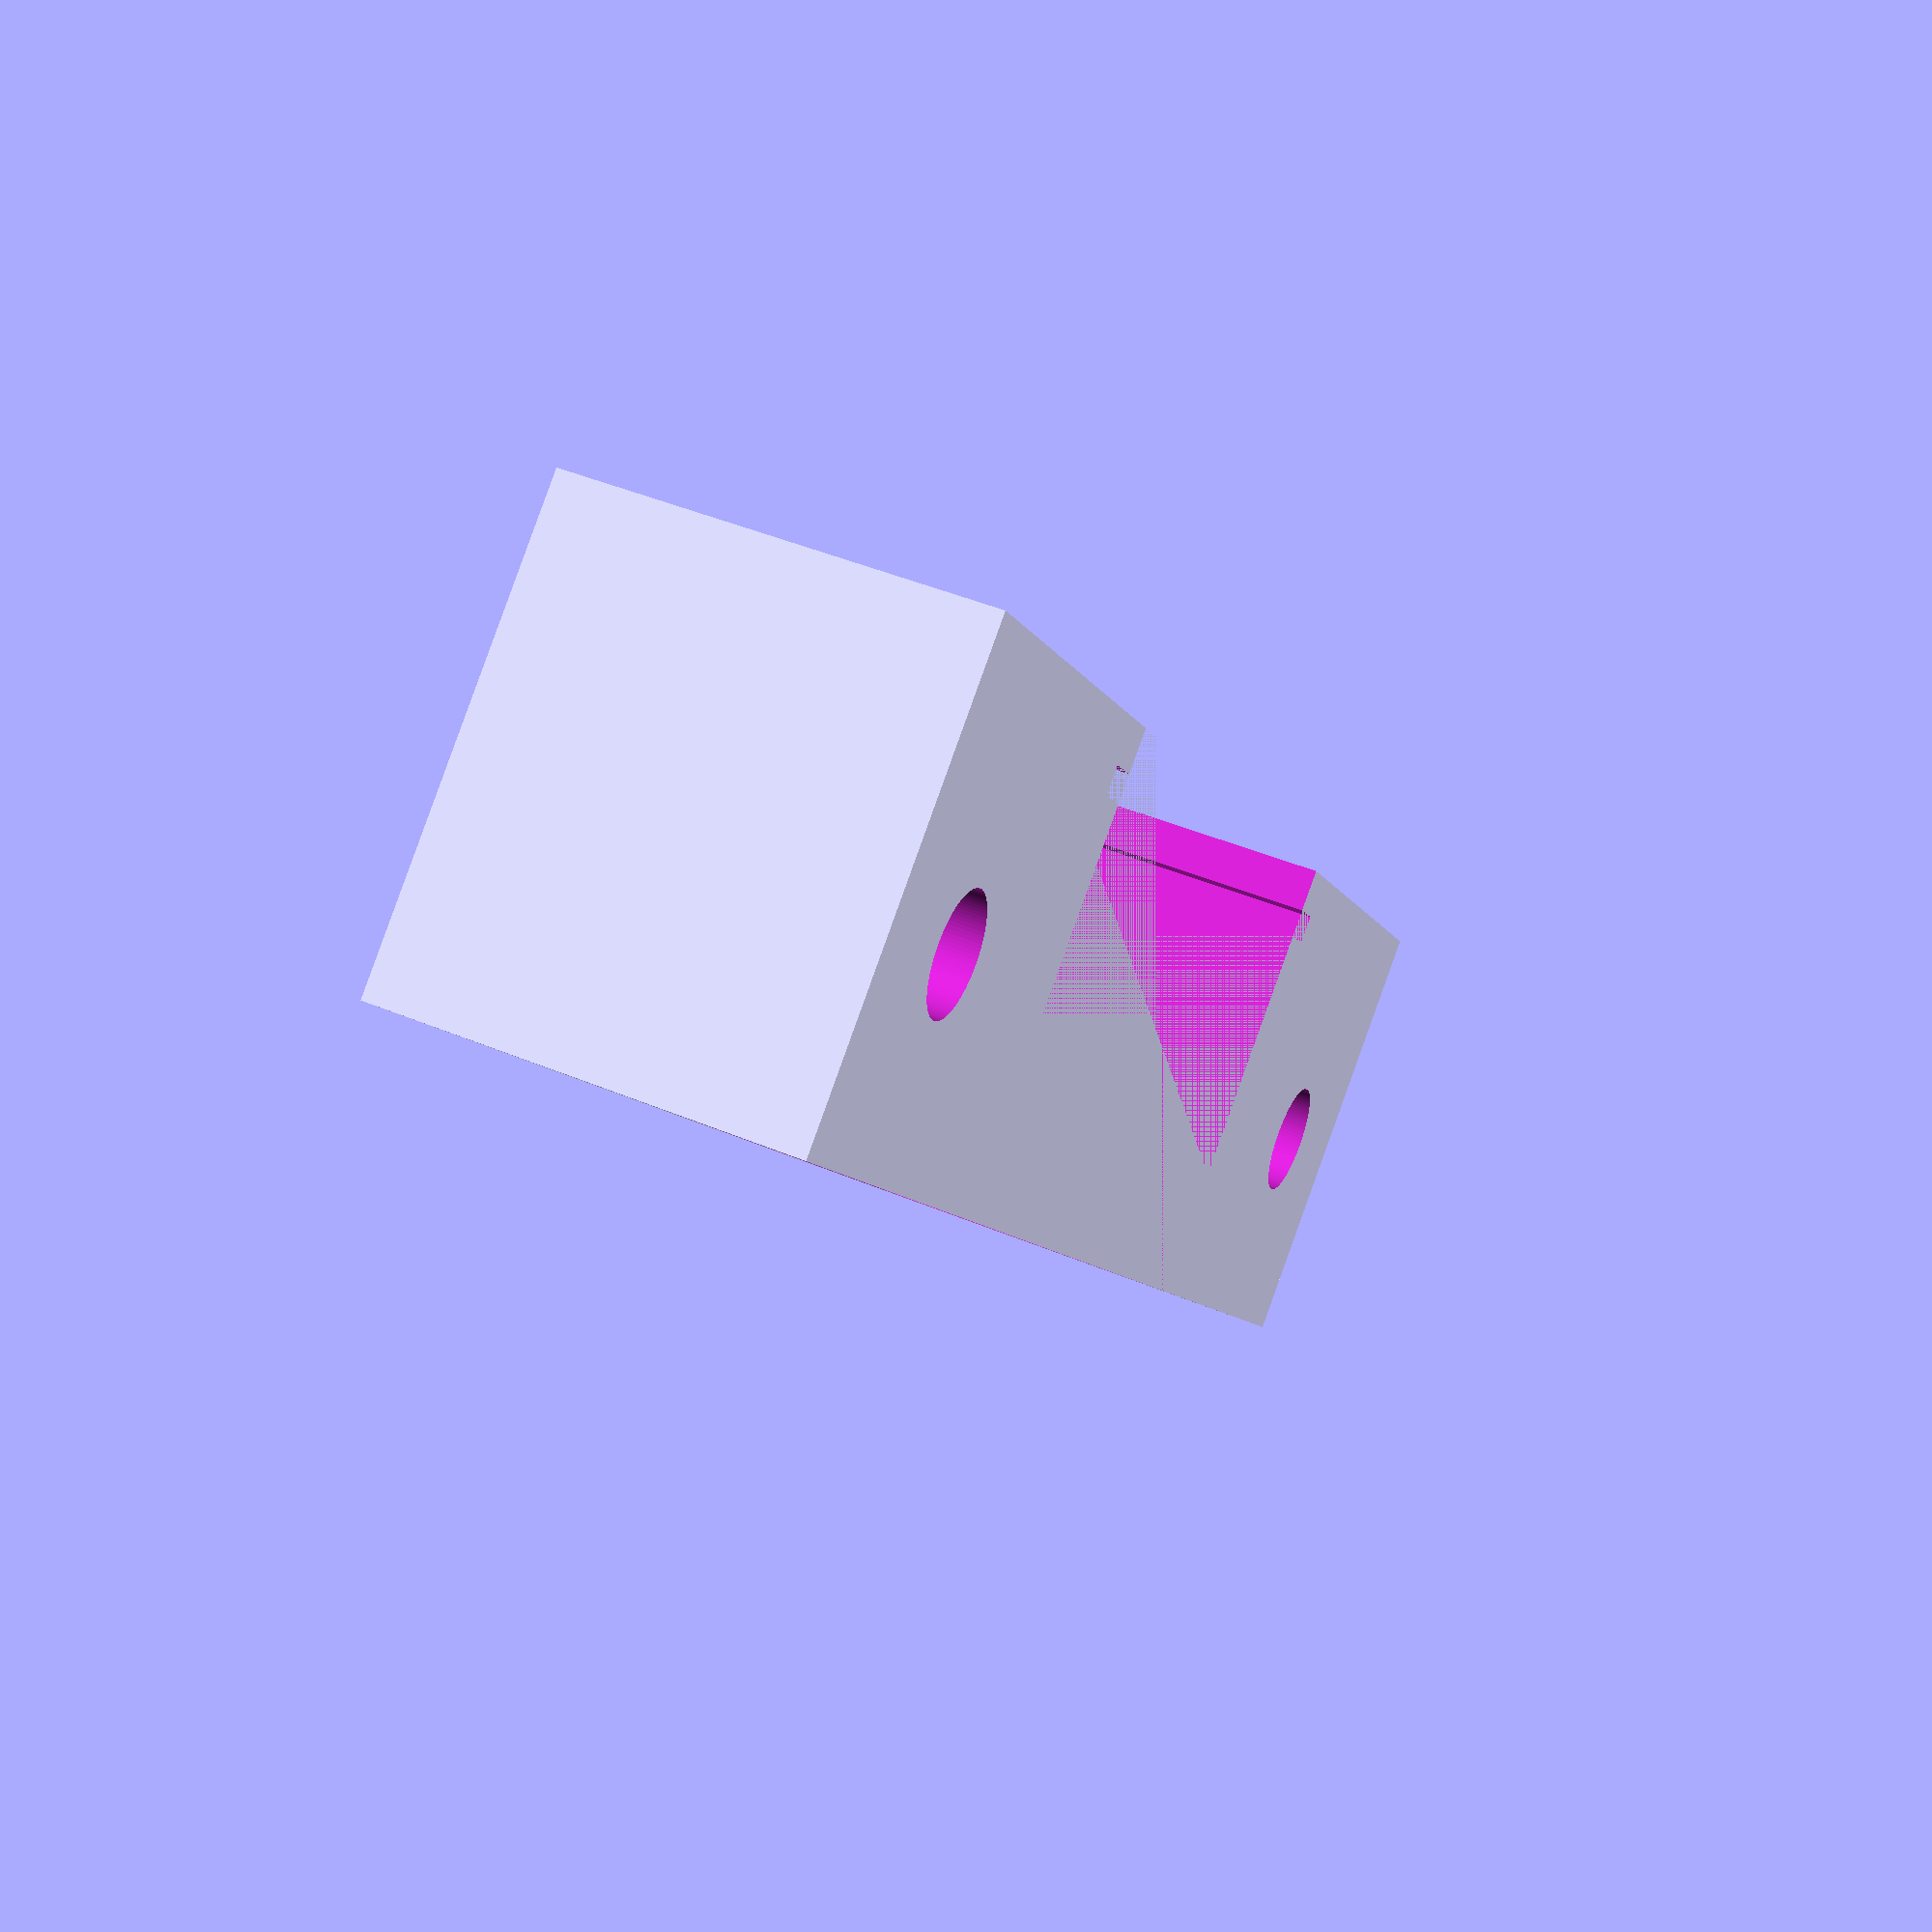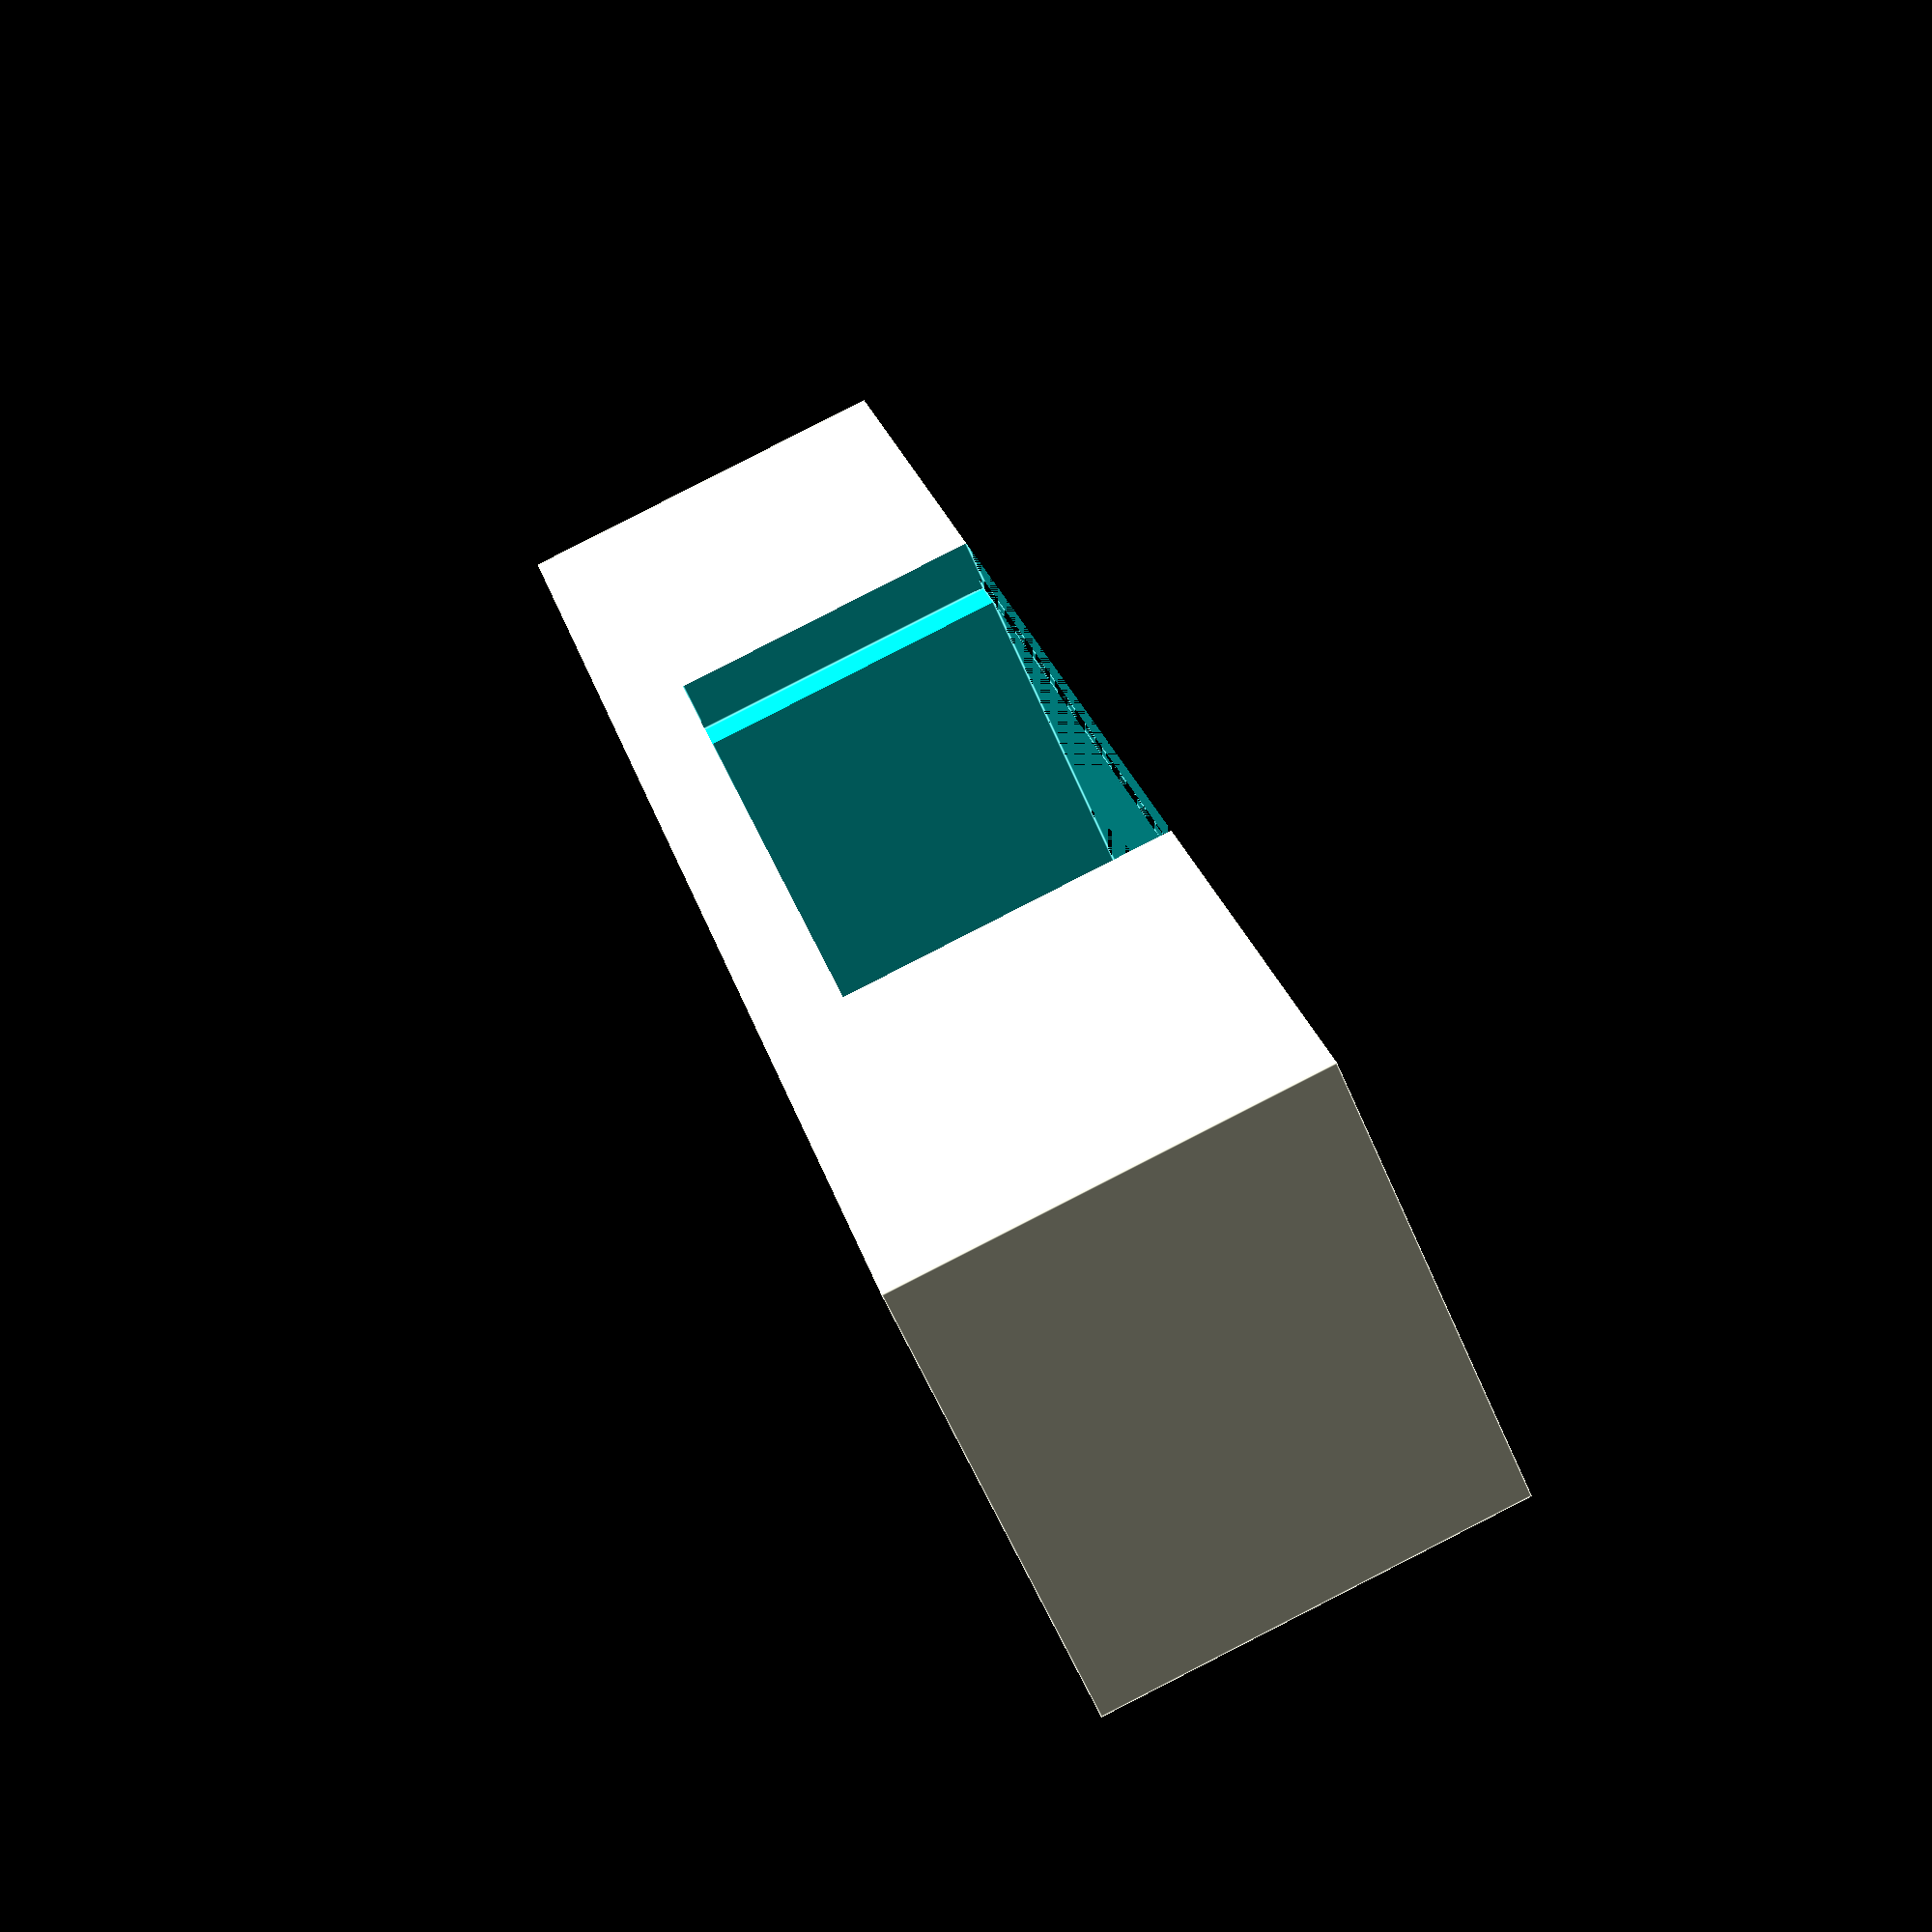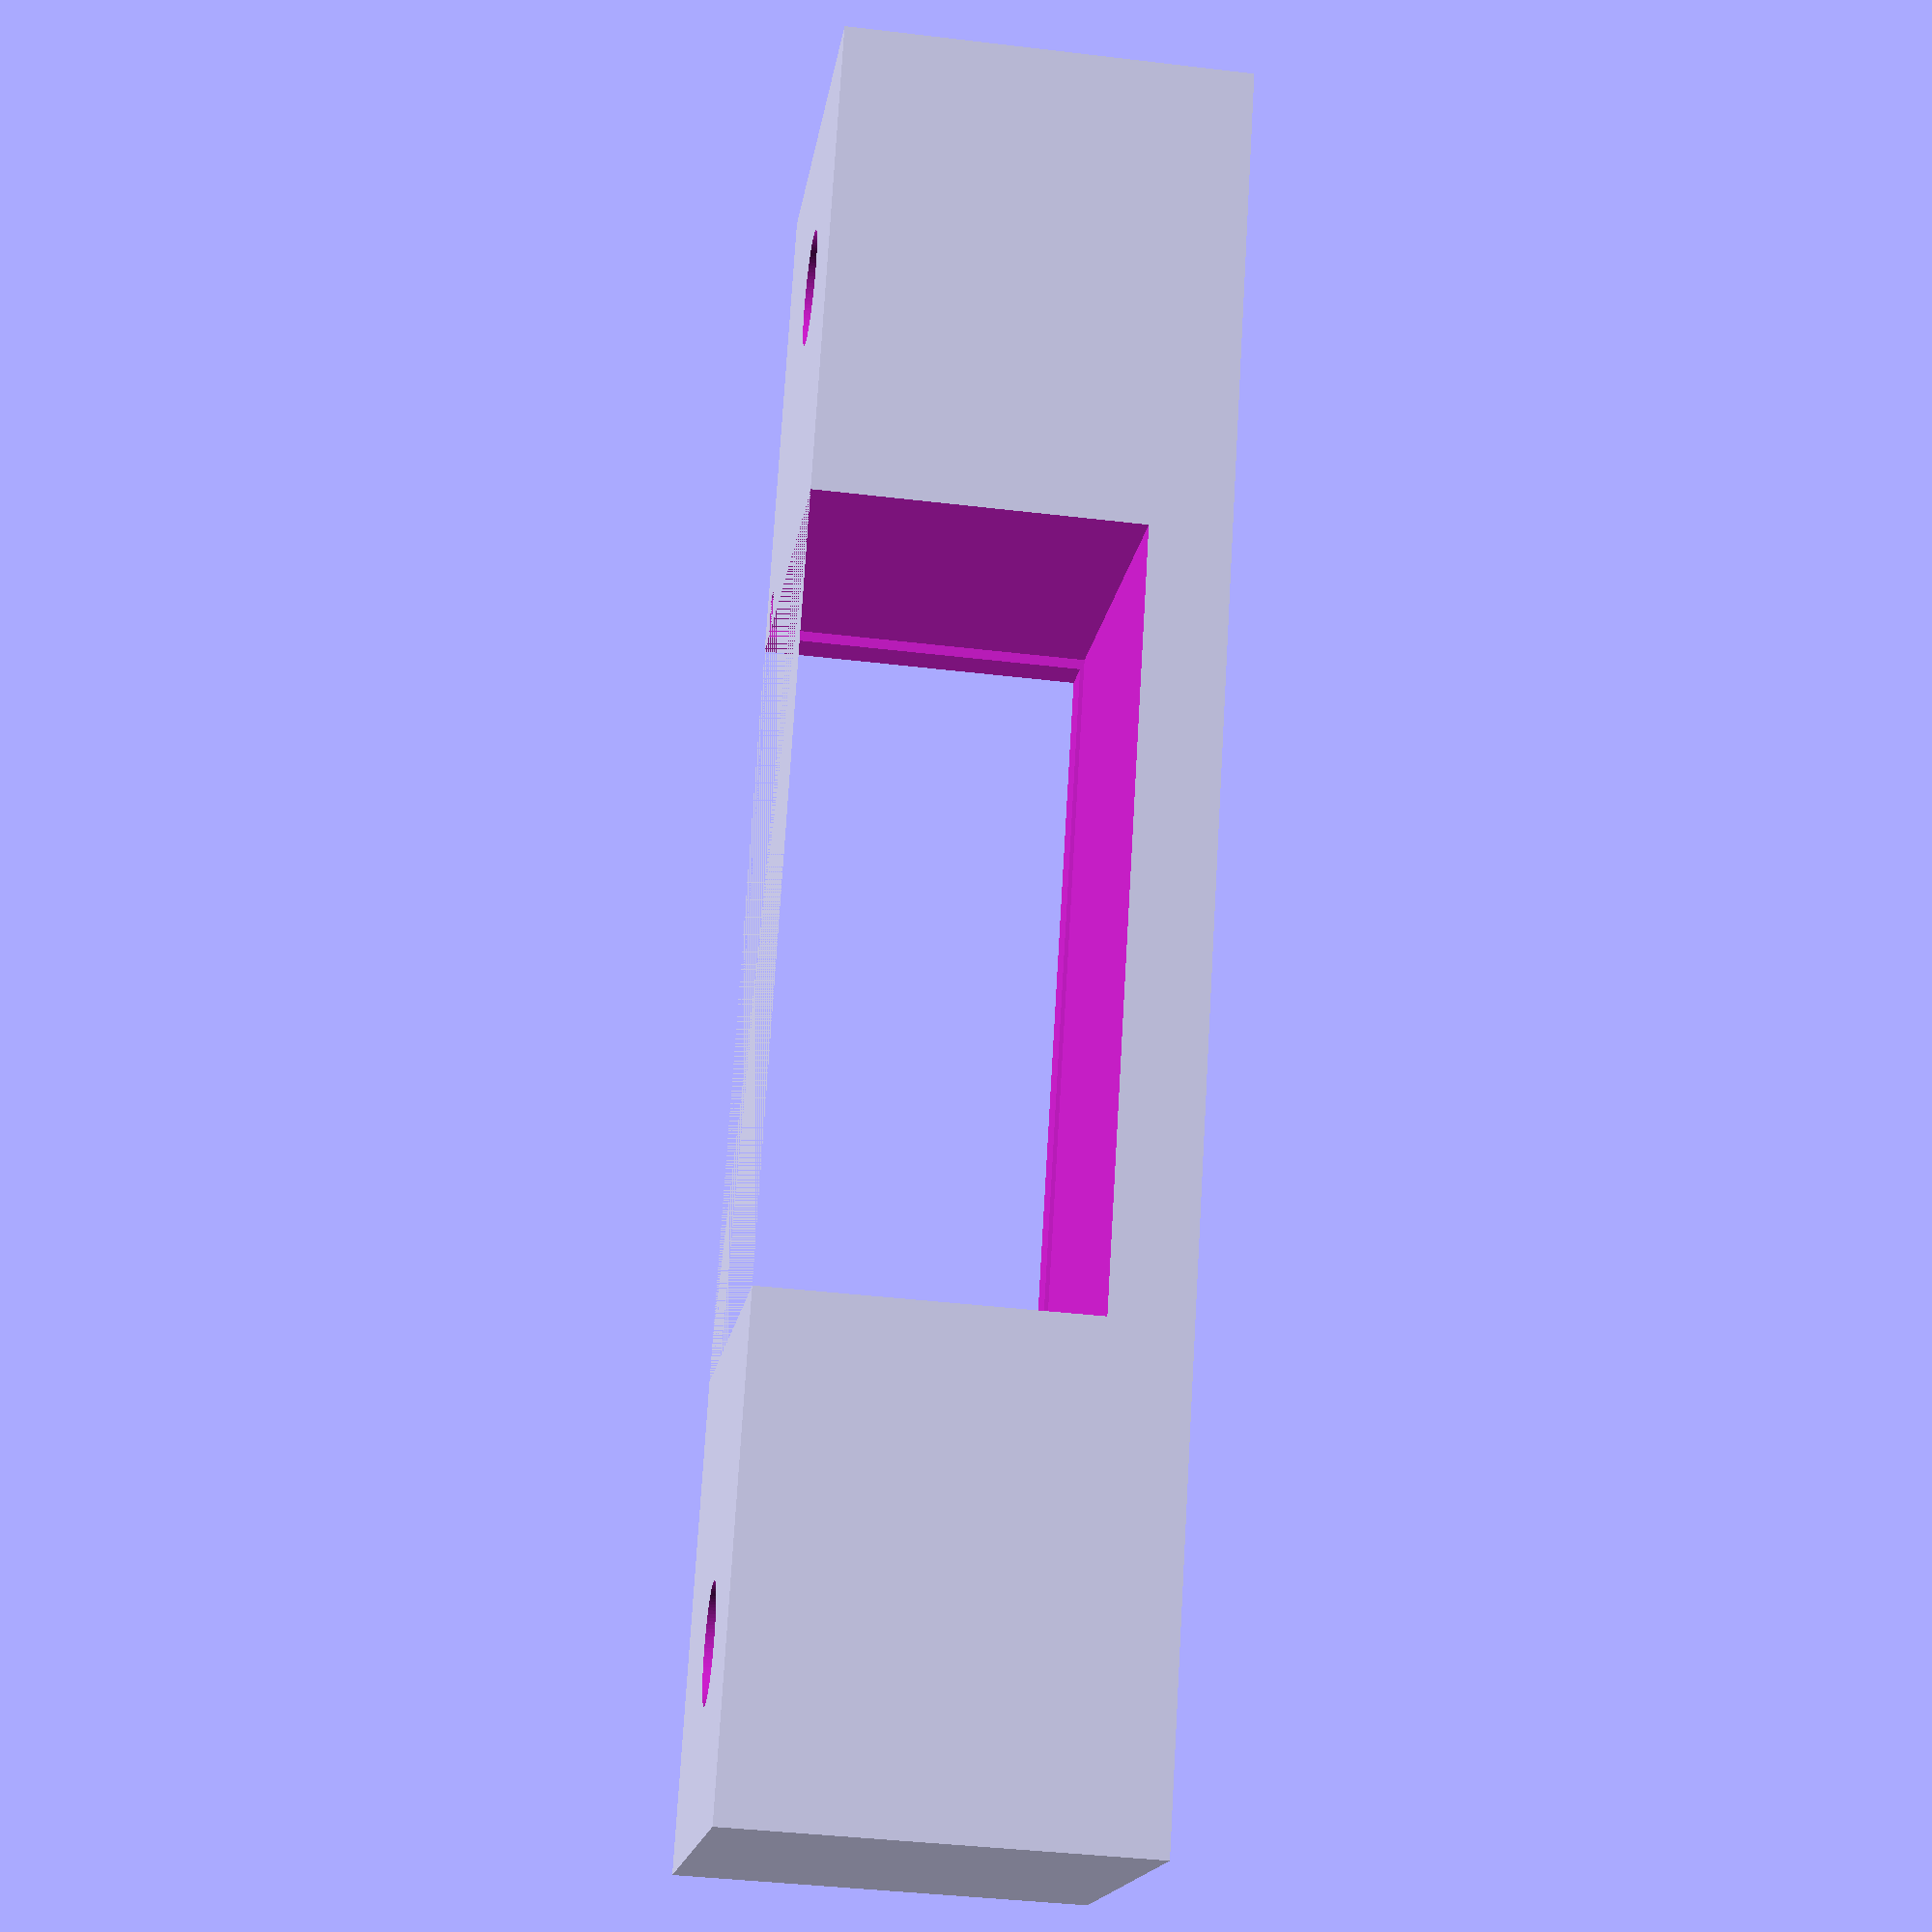
<openscad>
fn=100;

rotate([0, 180, 0]) {
    difference() {
        // main cube
        cube([30,8,7], true);

        // hole for usb port
        translate([0, 0, -((7-5.6)/2)])
        cube([13.3,9,5.6], true);

        // gap for usb port border
        translate([0, -3, -((7-6.2)/2)])
        cube([14.8,0.5,6.2], true);

        // holes for screws
        translate([(-11.75),0.5,0])
        cylinder(30, 2/2, 2/2, true, $fn=fn);
    
        translate([(+11.75),0.5,0])
        cylinder(30, 2/2, 2/2, true, $fn=fn);
    }
}
</openscad>
<views>
elev=313.9 azim=232.0 roll=295.5 proj=p view=wireframe
elev=273.6 azim=238.9 roll=243.0 proj=p view=edges
elev=220.0 azim=294.0 roll=98.4 proj=p view=solid
</views>
